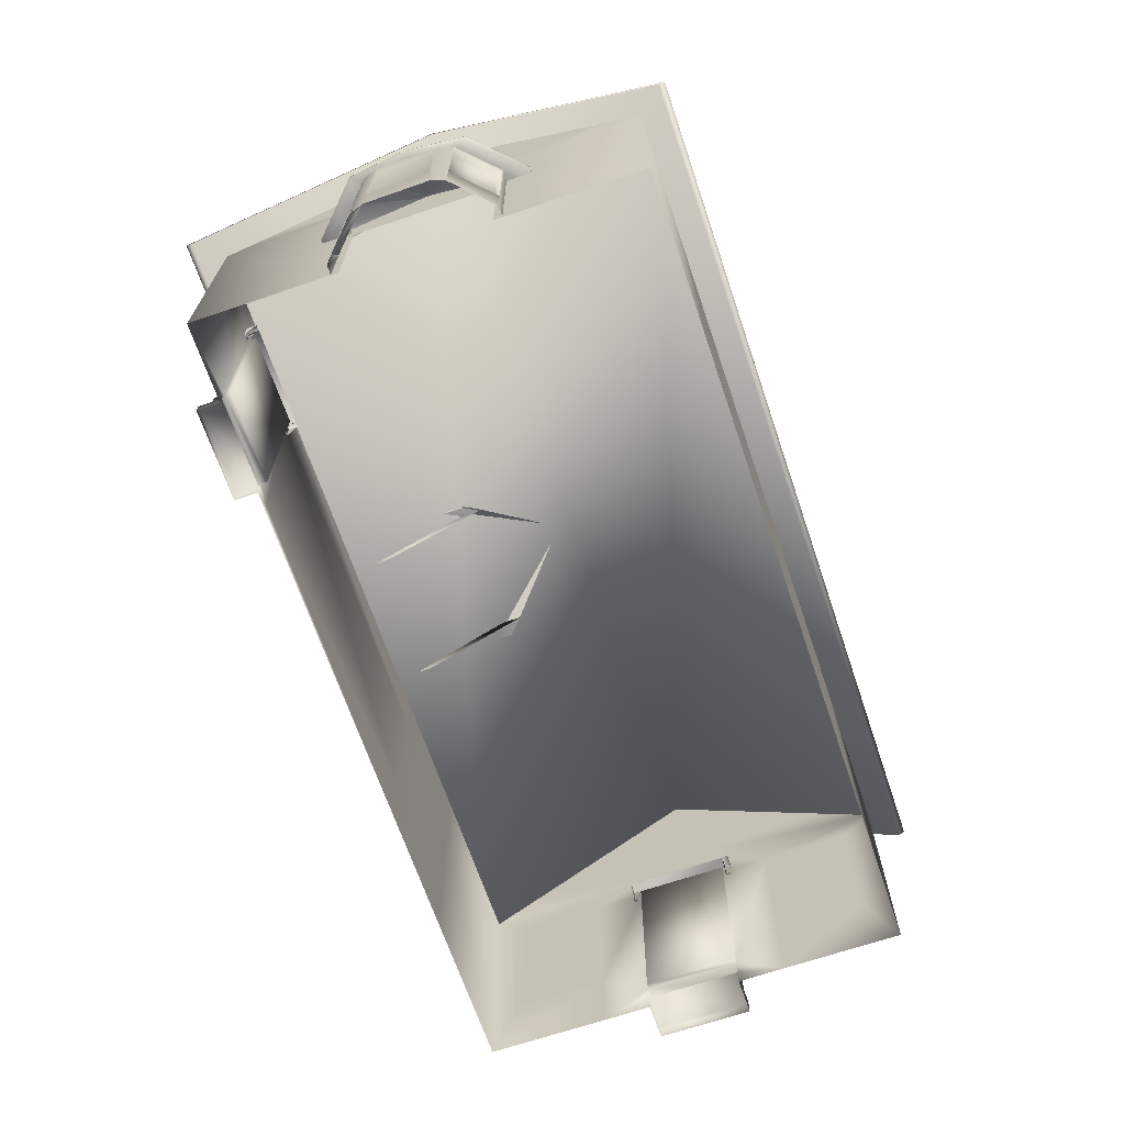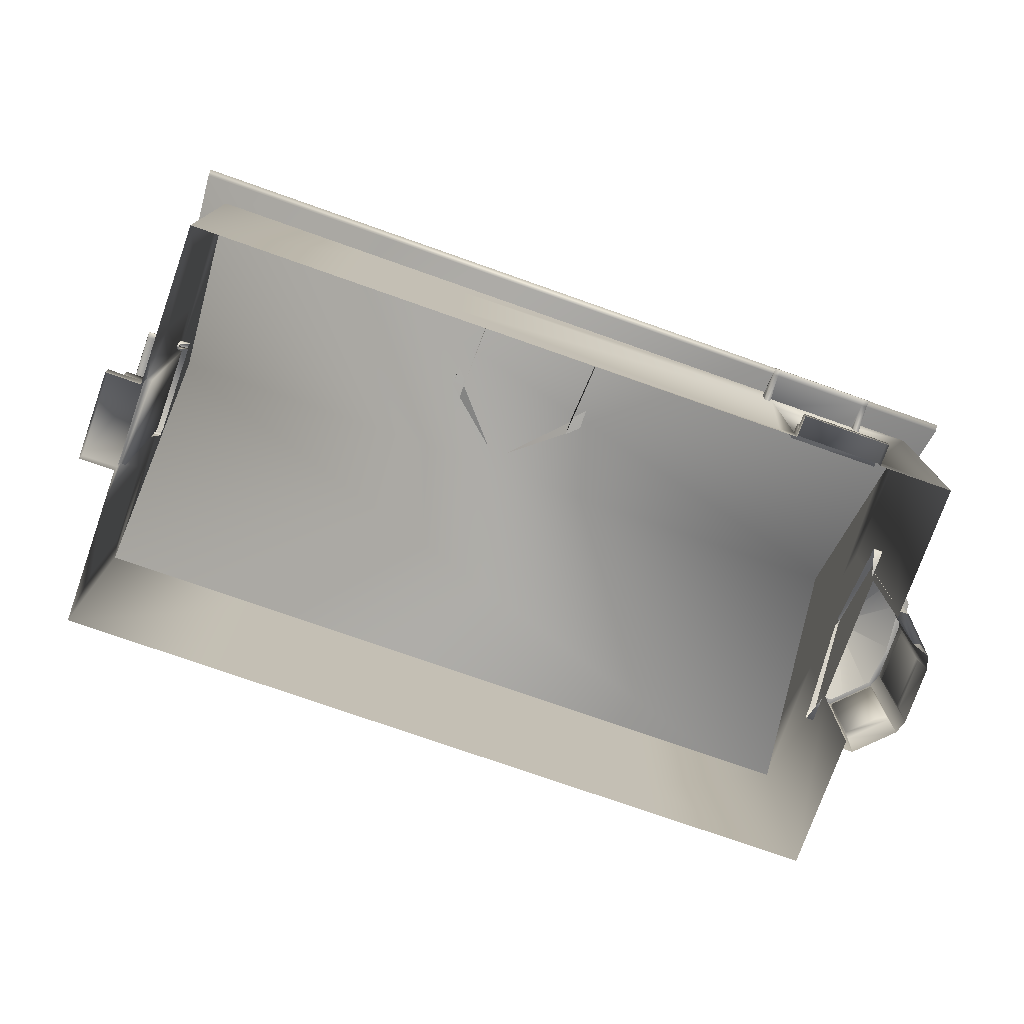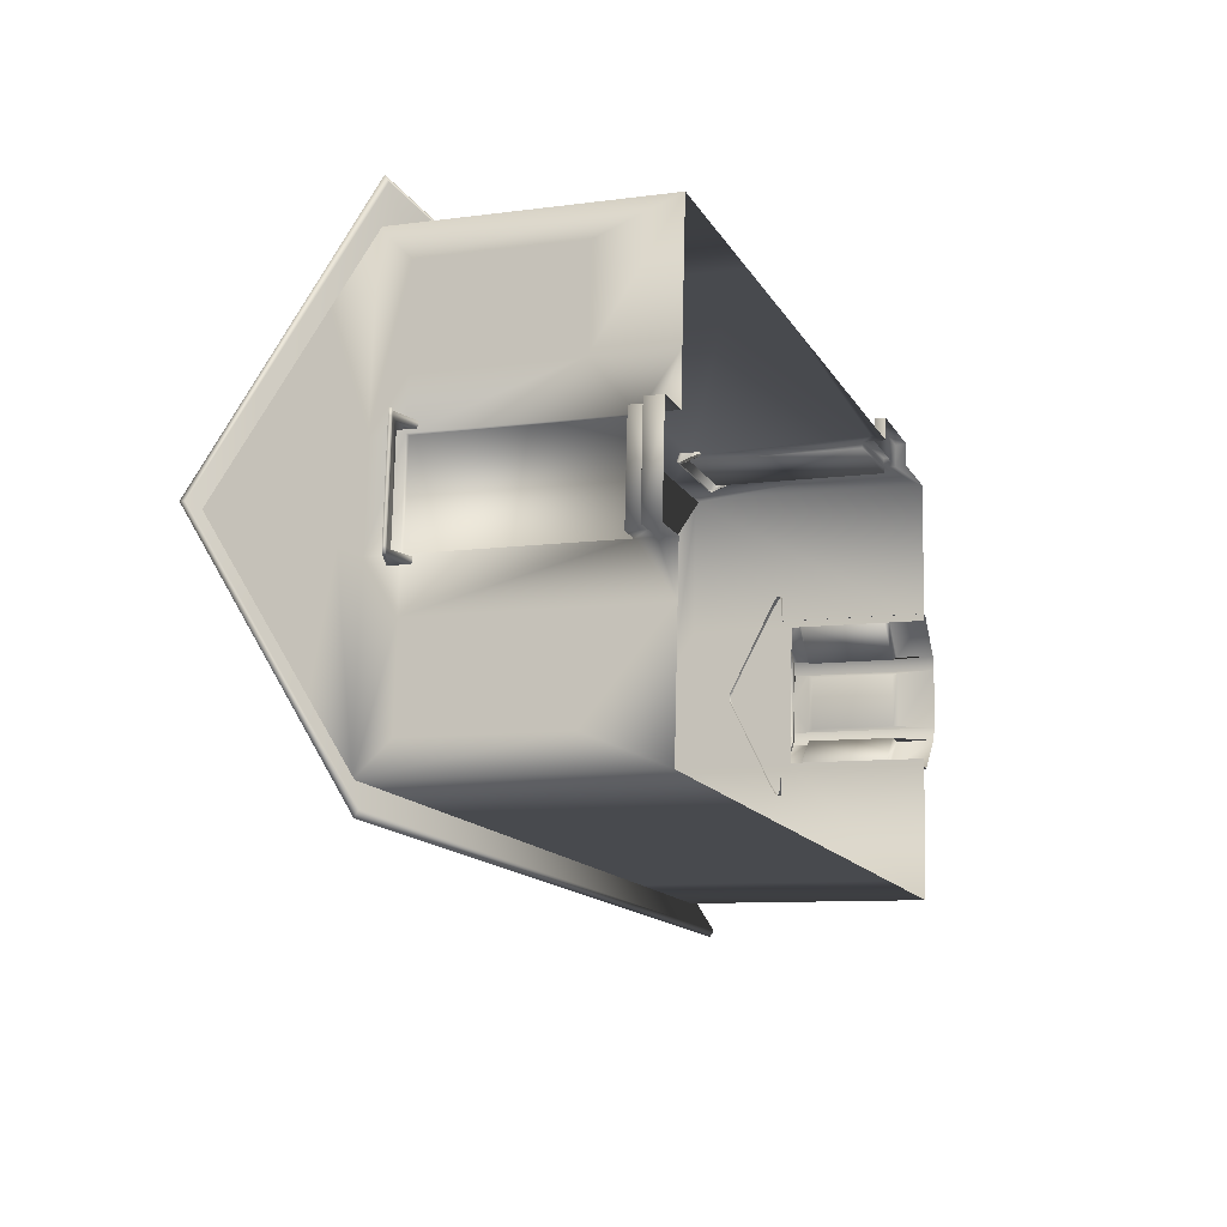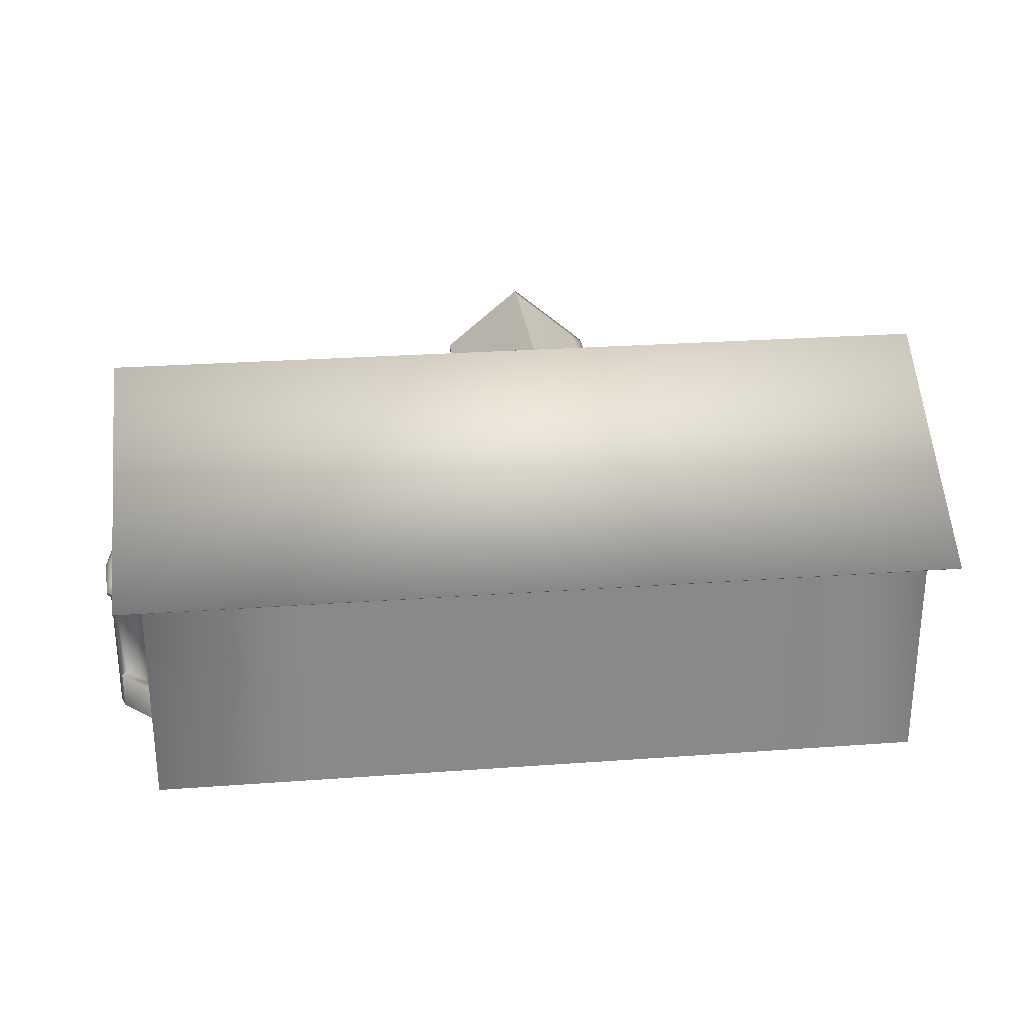
<metadata>
{"format":"obj","ext":"obj","renderer":"f3d","projection":"perspective","resolution":1024,"background":"white","views":[{"elev":-68.0,"azim":112.9,"up":"+Y"},{"elev":-76.0,"azim":-15.3,"up":"+Y"},{"elev":-9.2,"azim":-70.5,"up":"+Z"},{"elev":27.3,"azim":177.7,"up":"+Y"}]}
</metadata>
<code>
v -18.22 9.349 -6.877
v 12.56 14.64 -1.045
v -17.65 14.64 1.114
v -17.49 13.16 3.383
v 12.41 13.16 -3.274
v 12.73 13.16 1.224
v 12.76 9.349 1.689
v -17.77 0.06412 -0.5858
v -17.52 0.06412 2.919
v -17.52 9.349 2.919
v 12.56 14.64 -1.04
v 12.56 14.64 -1.035
v -17.65 14.64 1.124
v -17.65 14.64 1.119
v 12.47 12.8 -2.429
v 12.67 12.8 0.3849
v -17.55 10.15 2.56
v 12.47 10.15 -2.416
v 12.67 10.15 0.401
v -17.52 1.32 2.919
v -17.77 1.32 -0.5858
v -17.77 9.349 -0.5858
v -17.75 12.8 -0.2705
v -17.81 13.16 -1.115
v -17.75 10.15 -0.2575
v -18.06 10.83 -4.632
v 11.99 9.349 -9.036
v -17.9 0.06412 -2.37
v 12.15 10.83 -6.791
v 13.15 9.349 7.051
v 12.57 14.64 -1.03
v 12.98 10.83 4.781
v -17.55 12.8 2.544
v 13.15 0.06412 7.051
v -18.22 0.06412 -6.877
v 12.76 0.06412 1.689
v 11.99 0.06412 -9.036
v -17.9 2.821 -2.37
v -18.14 2.821 -5.756
v -17.15 2.821 8.093
v -17.4 2.821 4.701
v -17.52 8.192 2.919
v -17.77 8.192 -0.5858
v 12.38 9.349 -3.674
v -17.9 8.192 -2.37
v -18.14 8.192 -5.756
v -17.15 8.219 8.093
v -17.4 8.192 4.701
v -17.32 1.32 2.904
v -17.57 1.32 -0.6002
v -17.32 8.192 2.904
v -17.57 8.192 -0.6002
v -17.77 0.6658 -0.5858
v -17.52 0.6774 2.919
v -19.17 0.06412 -0.4861
v -18.92 0.06412 3.018
v -18.92 0.6774 3.018
v -19.17 0.6658 -0.4861
v -18.32 1.32 2.976
v -18.57 1.32 -0.5289
v -18.57 0.6658 -0.5289
v -18.32 0.6774 2.976
v -12.18 0.06412 -7.309
v 5.95 0.06412 -8.604
v -12.18 8.192 -7.309
v -7.727 8.192 -7.627
v 1.497 8.192 -8.286
v 5.95 8.192 -8.604
v -12.18 9.349 -7.309
v -7.727 9.349 -7.627
v 1.497 9.349 -8.286
v 5.95 9.349 -8.604
v -12.18 2.821 -7.309
v -7.727 2.821 -7.627
v 1.497 2.821 -8.286
v 5.95 2.821 -8.604
v -17.07 9.349 9.21
v -17.07 0.06412 9.21
v -17.4 0.06412 4.701
v -17.24 10.83 6.94
v -17.65 14.64 1.129
v 12.38 0.06412 -3.674
v -7.727 0.06412 -7.627
v 1.497 0.06412 -8.286
v 12.76 5.319 1.689
v 12.38 5.321 -3.674
v 10.27 0.06412 7.258
v 10.27 7.581 7.258
v 10.27 9.349 7.258
v -11.02 9.349 8.779
v -11.02 2.237 8.779
v 6.874 9.349 7.5
v -11.02 7.581 8.779
v 10.27 0.9401 7.258
v -11.02 0.06412 8.779
v 6.874 0.9401 7.5
v 6.874 0.06412 7.5
v -6.568 0.06412 8.461
v -6.568 7.581 8.461
v -6.568 9.349 8.461
v -6.568 2.237 8.461
v 10.25 7.581 7.025
v 10.25 0.9401 7.025
v 6.857 7.581 7.268
v 6.857 0.9401 7.268
v 6.874 0.4826 7.5
v 10.27 0.4916 7.258
v 6.874 7.581 7.5
v 6.233 0.4539 7.546
v 10.33 0.06412 8.118
v 6.935 0.06412 8.361
v 10.33 0.4916 8.118
v 6.935 0.4826 8.361
v 6.9 0.9401 7.865
v 10.29 0.9401 7.623
v 6.9 0.4826 7.865
v 10.29 0.4916 7.623
v 12.96 6.084 2.461
v 12.5 6.084 -4.522
v 14.16 6.084 -3.08
v 14.41 6.084 0.8179
v 12.52 6.084 2.489
v 12.07 6.084 -4.494
v 14.49 6.084 -1.144
v 13.68 6.084 1.639
v 13.33 6.084 -3.801
v 12.48 7.798 -0.8977
v 12.47 7.798 -1.131
v 12.52 7.798 -1.083
v 12.53 7.798 -0.9525
v 12.47 7.798 -0.8968
v 12.45 7.798 -1.13
v 12.53 7.798 -1.018
v 12.51 7.798 -0.9251
v 12.49 7.798 -1.107
v 14.32 5.681 -3.316
v 14.6 5.681 1.031
v 13.39 5.681 -4.12
v 14.68 5.681 -1.157
v 13.79 5.681 1.948
v 11.98 5.681 -4.893
v 12.47 5.681 -4.925
v 12.98 5.681 2.864
v 12.49 5.681 2.895
v 14.32 5.833 -3.316
v 14.6 5.833 1.031
v 13.39 5.833 -4.12
v 14.68 5.833 -1.157
v 13.79 5.833 1.948
v 11.98 5.833 -4.893
v 12.47 5.833 -4.925
v 12.98 5.833 2.864
v 12.49 5.833 2.895
v 14.06 5.681 -2.678
v 14.26 5.681 0.4323
v 13.4 5.681 -3.254
v 14.32 5.681 -1.134
v 13.68 5.681 1.088
v 12.39 5.681 -3.807
v 12.74 5.681 -3.829
v 13.1 5.681 1.743
v 12.75 5.681 1.766
v 13.14 5.804 1.938
v 12.75 5.804 -4.027
v 14.37 5.804 -2.286
v 14.16 5.804 -2.795
v 14.38 5.804 0.5345
v 14.52 5.804 0.002601
v 12.76 5.804 1.962
v 12.38 0.07308 -4.003
v 12.38 5.804 -4.003
v 13.14 1.517 1.938
v 13.14 5.133 1.938
v 12.75 5.133 -4.027
v 14.16 1.517 -2.795
v 14.16 5.133 -2.795
v 14.52 1.517 0.002601
v 14.52 5.133 0.002601
v 13.01 1.648 1.73
v 13.01 5.002 1.73
v 12.67 5.002 -3.805
v 12.67 1.648 -3.805
v 14.32 1.699 -2.167
v 13.98 1.648 -2.662
v 13.98 5.002 -2.662
v 14.46 1.699 -0.1087
v 14.46 4.951 -0.1087
v 14.37 0.07308 -2.286
v 14.45 5.804 -1.142
v 14.37 1.517 -2.286
v 14.37 5.133 -2.286
v 14.32 4.951 -2.167
v 14.38 0.07308 0.5345
v 13.76 5.804 1.236
v 14.38 1.517 0.5345
v 14.38 5.133 0.5345
v 14.16 5.002 0.4279
v 12.75 0.07308 -4.027
v 13.46 5.804 -3.411
v 12.75 1.517 -4.027
v 13.14 0.07308 1.938
v 14.16 0.07308 -2.795
v 14.52 0.07308 0.002601
v 12.76 0.07308 1.962
v 14.16 1.648 0.4279
v 10.64 7.899 6.867
v 10.64 7.997 6.901
v 10.76 7.323 8.522
v 10.76 7.42 8.556
v 6.494 7.899 7.163
v 6.496 7.997 7.197
v 6.612 7.323 8.818
v 6.614 7.42 8.852
v 6.833 7.323 8.803
v 10.53 7.323 8.538
v 10.54 7.42 8.572
v 6.836 7.42 8.836
v 10.42 7.899 6.883
v 6.715 7.899 7.147
v 6.718 7.997 7.181
v 10.42 7.997 6.917
v 10.74 7.406 8.282
v 10.74 7.504 8.316
v 6.595 7.406 8.578
v 6.597 7.504 8.612
v 6.819 7.504 8.596
v 10.52 7.504 8.332
v 10.52 7.406 8.298
v 6.816 7.406 8.562
v 10.66 7.09 7.167
v 10.65 7.437 7.059
v 6.729 7.437 7.339
v 6.507 7.437 7.355
v 10.43 7.437 7.074
v 10.44 7.09 7.183
v 6.737 7.09 7.448
v 6.515 7.09 7.464
v -17.12 8.627 3.225
v -17.15 8.724 3.227
v -18.77 8.05 3.343
v -18.81 8.148 3.346
v -17.41 8.627 -0.9195
v -17.45 8.724 -0.9171
v -19.07 8.05 -0.8013
v -19.1 8.148 -0.7989
v -19.05 8.05 -0.5797
v -18.79 8.05 3.122
v -18.82 8.148 3.124
v -19.09 8.148 -0.5773
v -17.13 8.627 3.004
v -17.4 8.627 -0.698
v -17.43 8.724 -0.6956
v -17.17 8.724 3.006
v -18.53 8.134 3.326
v -18.56 8.232 3.329
v -18.83 8.134 -0.8184
v -18.86 8.232 -0.816
v -18.85 8.232 -0.5945
v -18.58 8.232 3.107
v -18.55 8.134 3.105
v -18.81 8.134 -0.5969
v -17.42 7.818 3.247
v -17.31 8.165 3.239
v -17.59 8.165 -0.6843
v -17.6 8.165 -0.9058
v -17.32 8.165 3.017
v -17.43 7.818 3.025
v -17.7 7.818 -0.6765
v -17.71 7.818 -0.8981
v -0.3611 9.704 6.752
v -0.3045 9.704 7.544
v -2.775 14.1 7.721
v -5.302 9.704 7.105
v -5.245 9.704 7.897
v -0.63 12.03 2.989
v -0.3045 12.03 7.544
v -5.245 12.03 7.897
v -5.571 12.03 3.342
v -3.278 14.24 0.6801
v -2.775 14.24 7.721
v -5.245 12.17 7.897
v -5.571 12.17 3.342
v -2.748 14.1 8.092
v -0.278 12.03 7.916
v -5.219 12.03 8.269
v -2.748 14.24 8.092
v -0.278 12.17 7.916
v -5.219 12.17 8.269
v -5.707 11.64 7.93
v -5.994 11.64 3.913
v -0.13 11.64 3.494
v 0.1571 11.64 7.511
v -5.707 11.77 7.93
v -5.994 11.77 3.913
v -0.13 11.77 3.494
v 0.1571 11.77 7.511
v -5.68 11.77 8.302
v -5.68 11.64 8.302
v 0.1836 11.77 7.883
v 0.1836 11.64 7.883
v -0.3045 9.704 7.544
v -2.77 14.1 7.72
v -5.245 9.704 7.897
v -2.78 14.1 7.721
v -0.3045 12.03 7.544
v -5.245 12.03 7.897
v -3.598 9.704 7.779
v -1.951 9.704 7.662
v -2.773 14.1 7.72
v -2.776 14.1 7.721
v -1.839 11.08 7.654
v -3.71 11.08 7.787
v -1.537 13.07 7.632
v -4.012 13.07 7.809
v -1.836 12.82 7.654
v -3.714 12.82 7.788
v -0.63 12.17 2.989
v -3.278 14.24 0.6801
v -2.775 14.24 7.721
v -0.3045 12.17 7.544
v -2.748 14.24 8.092
v -0.278 12.17 7.916
v -0.13 11.77 3.494
v 0.1571 11.77 7.511
v 0.1836 11.77 7.883
v 12.86 8.781 -10.3
v 14.18 8.781 8.141
v -19.25 8.781 -8.006
v -17.93 8.781 10.44
v 13.52 14.74 -1.08
v -18.59 14.74 1.214
v 12.88 8.632 -10.06
v 14.16 8.632 7.905
v -19.23 8.632 -7.77
v -17.95 8.632 10.2
v 13.52 14.53 -1.08
v -18.59 14.53 1.214
f 68 72 27
f 30 7 19
f 30 19 32
f 7 44 18
f 7 18 19
f 22 10 17
f 22 17 25
f 32 19 16
f 32 16 6
f 6 16 12
f 6 12 31
f 16 15 11
f 16 11 12
f 23 33 13
f 23 13 14
f 48 10 42
f 42 10 22
f 42 22 43
f 9 54 57
f 9 57 56
f 79 20 54
f 8 53 28
f 24 23 14
f 24 14 3
f 26 25 23
f 26 23 24
f 1 22 25
f 1 25 26
f 44 27 29
f 44 29 18
f 18 29 5
f 18 5 15
f 15 5 2
f 15 2 11
f 43 22 45
f 45 22 1
f 45 1 46
f 47 77 10
f 47 10 48
f 10 77 80
f 10 80 17
f 17 80 4
f 17 4 33
f 33 4 81
f 33 81 13
f 78 40 41
f 78 41 79
f 28 38 39
f 28 39 35
f 21 38 28
f 79 41 20
f 64 76 37
f 36 85 30
f 36 30 34
f 78 77 47
f 78 47 40
f 21 43 45
f 21 45 38
f 37 27 86
f 37 86 82
f 20 42 51
f 20 51 49
f 41 48 42
f 41 42 20
f 76 68 27
f 76 27 37
f 39 46 1
f 39 1 35
f 23 25 17
f 23 17 33
f 49 51 52
f 49 52 50
f 42 43 52
f 42 52 51
f 43 21 50
f 43 50 52
f 21 20 49
f 21 49 50
f 54 20 59
f 54 59 62
f 54 9 79
f 28 53 21
f 56 57 58
f 56 58 55
f 53 8 55
f 53 55 58
f 54 53 58
f 54 58 57
f 61 62 59
f 61 59 60
f 20 21 60
f 20 60 59
f 21 53 61
f 21 61 60
f 35 1 65
f 35 65 73
f 74 66 67
f 74 67 75
f 35 73 63
f 63 73 74
f 63 74 83
f 83 74 75
f 83 75 84
f 84 75 76
f 84 76 64
f 1 69 65
f 65 69 70
f 65 70 66
f 66 70 71
f 66 71 67
f 67 71 72
f 67 72 68
f 66 74 73
f 66 73 65
f 68 76 75
f 68 75 67
f 85 86 44
f 85 44 7
f 30 85 7
f 86 27 44
f 108 104 102
f 108 102 88
f 109 96 108
f 98 109 101
f 78 91 93
f 78 93 77
f 94 34 30
f 94 30 88
f 78 95 91
f 95 98 101
f 95 101 91
f 108 88 89
f 108 89 92
f 77 93 90
f 93 99 100
f 93 100 90
f 88 30 89
f 91 101 99
f 91 99 93
f 97 111 113
f 97 113 106
f 98 97 109
f 87 34 107
f 105 103 102
f 105 102 104
f 88 102 103
f 88 103 94
f 94 103 105
f 94 105 96
f 96 105 104
f 96 104 108
f 106 116 114
f 106 114 96
f 34 94 107
f 99 108 92
f 99 92 100
f 101 109 108
f 101 108 99
f 106 96 109
f 97 106 109
f 111 110 112
f 111 112 113
f 107 112 110
f 107 110 87
f 106 113 112
f 106 112 107
f 117 115 114
f 117 114 116
f 94 115 117
f 94 117 107
f 96 114 115
f 96 115 94
f 38 45 46
f 38 46 39
f 40 47 48
f 40 48 41
f 16 19 18
f 16 18 15
f 126 120 145
f 126 145 147
f 119 126 147
f 119 147 151
f 125 118 152
f 125 152 149
f 124 120 129
f 124 129 133
f 125 121 130
f 125 130 134
f 118 125 134
f 118 134 127
f 119 123 132
f 119 132 128
f 120 126 135
f 120 135 129
f 126 119 128
f 126 128 135
f 122 118 127
f 122 127 131
f 121 124 133
f 121 133 130
f 140 137 146
f 140 146 149
f 143 140 149
f 143 149 152
f 142 141 150
f 142 150 151
f 136 138 147
f 136 147 145
f 138 142 151
f 138 151 147
f 144 143 152
f 144 152 153
f 137 139 148
f 137 148 146
f 139 136 145
f 139 145 148
f 124 121 146
f 124 146 148
f 121 125 149
f 121 149 146
f 123 119 151
f 123 151 150
f 118 122 153
f 118 153 152
f 120 124 148
f 120 148 145
f 140 143 161
f 140 161 158
f 141 142 160
f 141 160 159
f 138 136 154
f 138 154 156
f 139 137 155
f 139 155 157
f 142 138 156
f 142 156 160
f 143 144 162
f 143 162 161
f 137 140 158
f 137 158 155
f 136 139 157
f 136 157 154
f 194 163 173
f 194 173 196
f 201 163 169
f 201 169 204
f 191 178 187
f 191 187 192
f 199 166 176
f 199 176 174
f 188 165 191
f 193 167 196
f 189 168 178
f 189 178 191
f 193 196 197
f 193 197 205
f 196 173 180
f 196 180 197
f 198 174 181
f 198 181 182
f 188 191 192
f 188 192 183
f 174 176 185
f 174 185 181
f 177 190 183
f 177 183 186
f 165 189 191
f 203 188 190
f 203 190 177
f 172 195 205
f 172 205 179
f 201 193 195
f 201 195 172
f 167 194 196
f 202 198 200
f 202 200 175
f 164 199 174
f 175 200 182
f 175 182 184
f 176 202 184
f 176 184 185
f 178 203 186
f 178 186 187
f 163 201 173
f 168 203 178
f 173 201 179
f 173 179 180
f 164 198 170
f 164 170 171
f 167 193 203
f 167 203 168
f 165 188 202
f 165 202 166
f 166 202 176
f 183 192 187
f 183 187 186
f 205 197 180
f 205 180 179
f 182 181 185
f 182 185 184
f 222 223 209
f 222 209 208
f 214 217 213
f 214 213 212
f 224 225 211
f 224 211 210
f 227 223 207
f 227 207 221
f 225 226 220
f 225 220 211
f 226 227 221
f 226 221 220
f 219 229 236
f 219 236 232
f 228 229 219
f 228 219 218
f 208 209 216
f 208 216 215
f 215 216 217
f 215 217 214
f 215 214 229
f 215 229 228
f 208 215 228
f 208 228 222
f 217 216 227
f 217 227 226
f 213 217 226
f 213 226 225
f 216 209 223
f 216 223 227
f 214 212 224
f 214 224 229
f 212 213 225
f 212 225 224
f 206 207 223
f 206 223 222
f 229 224 237
f 229 237 236
f 224 210 233
f 224 233 237
f 222 228 235
f 222 235 230
f 206 222 230
f 206 230 231
f 228 218 234
f 228 234 235
f 254 255 241
f 254 241 240
f 246 249 245
f 246 245 244
f 256 257 243
f 256 243 242
f 259 255 239
f 259 239 253
f 257 258 252
f 257 252 243
f 258 259 253
f 258 253 252
f 251 261 268
f 251 268 264
f 260 261 251
f 260 251 250
f 240 241 248
f 240 248 247
f 247 248 249
f 247 249 246
f 247 246 261
f 247 261 260
f 240 247 260
f 240 260 254
f 249 248 259
f 249 259 258
f 245 249 258
f 245 258 257
f 248 241 255
f 248 255 259
f 246 244 256
f 246 256 261
f 244 245 257
f 244 257 256
f 238 239 255
f 238 255 254
f 261 256 269
f 261 269 268
f 256 242 265
f 256 265 269
f 254 260 267
f 254 267 262
f 238 254 262
f 238 262 263
f 260 250 266
f 260 266 267
f 274 277 278
f 274 278 273
f 270 275 276
f 270 276 271
f 281 280 279
f 281 279 282
f 278 277 289
f 278 289 290
f 285 283 286
f 285 286 288
f 283 284 287
f 283 287 286
f 272 276 284
f 272 284 283
f 280 281 288
f 280 288 286
f 277 272 283
f 277 283 285
f 292 291 295
f 292 295 296
f 290 289 293
f 290 293 294
f 293 289 298
f 293 298 297
f 292 296 299
f 292 299 300
f 285 288 297
f 285 297 298
f 284 276 292
f 284 292 300
f 287 284 300
f 287 300 299
f 288 281 293
f 288 293 297
f 276 275 291
f 276 291 292
f 281 282 294
f 281 294 293
f 277 285 298
f 277 298 289
f 316 310 304
f 316 304 314
f 307 312 306
f 307 306 303
f 301 305 311
f 301 311 308
f 308 311 312
f 308 312 307
f 313 302 309
f 313 309 315
f 315 309 310
f 315 310 316
f 305 313 315
f 305 315 311
f 312 316 314
f 312 314 306
f 312 311 315
f 312 315 316
f 317 318 319
f 317 319 320
f 320 322 325
f 320 325 324
f 320 319 321
f 320 321 322
f 317 320 324
f 317 324 323
f 326 328 331
f 326 331 330
f 329 327 330
f 329 330 331
f 332 336 337
f 332 337 334
f 335 337 336
f 335 336 333
f 327 329 335
f 327 335 333
f 328 326 332
f 328 332 334
f 329 331 337
f 329 337 335
f 330 327 333
f 330 333 336
f 326 330 336
f 326 336 332
f 331 328 334
f 331 334 337

</code>
